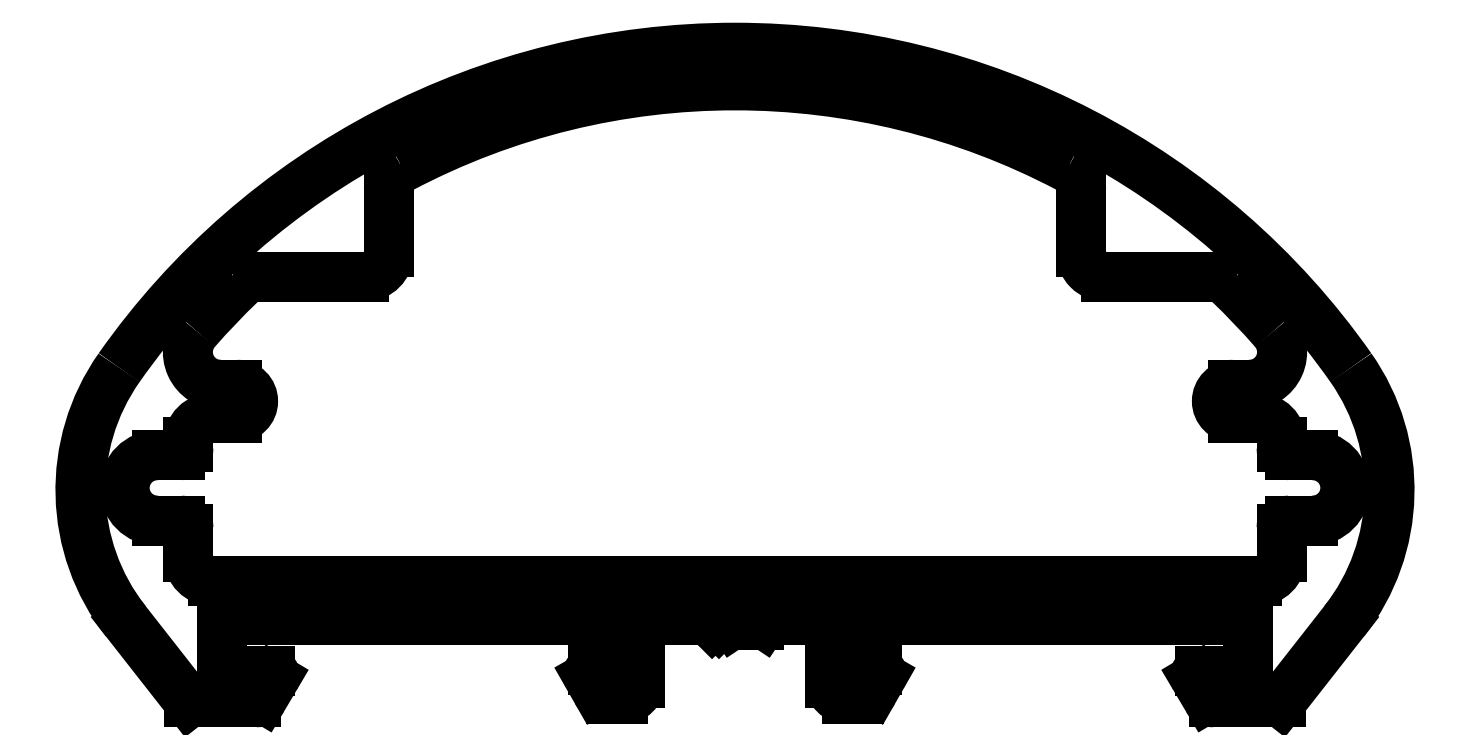
<metadata>
{"format":"dxf","ext":"dxf","renderer":"ezdxf+matplotlib","layout":"modelspace","background":"white","min_lineweight":24,"dpi":150}
</metadata>
<code>
0
SECTION
2
ENTITIES
0
LINE
8
0
10
1067
20
445.2
30
0
11
1091
21
445.2
31
0
0
LINE
8
0
10
1091
20
445.2
30
0
11
1091
21
442.2
31
0
0
LINE
8
0
10
1067
20
442.1
30
0
11
1067
21
445.2
31
0
0
LINE
8
0
10
1091
20
442.2
30
0
11
1090
21
442.2
31
0
0
LINE
8
0
10
1070
20
442.1
30
0
11
1067
21
442.1
31
0
0
ARC
8
0
10
1090
20
441.9
30
0
40
0.3
50
90
51
209.8
0
ARC
8
0
10
1070
20
441.8
30
0
40
0.3
50
329.3
51
90
0
LINE
8
0
10
1090
20
441.7
30
0
11
1090
21
440.9
31
0
0
LINE
8
0
10
1070
20
440.4
30
0
11
1070
21
441.6
31
0
0
ARC
8
0
10
1091
20
441.4
30
0
40
1
50
209.8
51
270
0
ARC
8
0
10
1069
20
440.7
30
0
40
0.5
50
270
51
329.3
0
LINE
8
0
10
1091
20
440.4
30
0
11
1092
21
440.4
31
0
0
LINE
8
0
10
1065
20
440.2
30
0
11
1069
21
440.2
31
0
0
ARC
8
0
10
1092
20
441.4
30
0
40
1
50
270
51
0
0
LINE
8
0
10
1061
20
445.1
30
0
11
1065
21
440.2
31
0
0
LINE
8
0
10
1093
20
441.4
30
0
11
1093
21
445.2
31
0
0
ARC
8
0
10
1072
20
453.1
30
0
40
13
50
144.9
51
218.1
0
LINE
8
0
10
1093
20
445.2
30
0
11
1097
21
445.2
31
0
0
ARC
8
0
10
1099
20
434.2
30
0
40
46
50
35.1
51
144.9
0
LINE
8
0
10
1097
20
445
30
0
11
1097
21
445.2
31
0
0
ARC
8
0
10
1126
20
453.1
30
0
40
13
50
321.9
51
35.1
0
ARC
8
0
10
1097
20
445.2
30
0
40
0.3
50
225
51
315
0
LINE
8
0
10
1132
20
440.2
30
0
11
1136
21
445.1
31
0
0
LINE
8
0
10
1098
20
445.2
30
0
11
1098
21
445
31
0
0
LINE
8
0
10
1128
20
440.2
30
0
11
1132
21
440.2
31
0
0
LINE
8
0
10
1098
20
445.2
30
0
11
1098
21
445.2
31
0
0
ARC
8
0
10
1128
20
440.7
30
0
40
0.5
50
210.7
51
270
0
LINE
8
0
10
1099
20
445
30
0
11
1098
21
445.2
31
0
0
LINE
8
0
10
1127
20
441.6
30
0
11
1127
21
440.4
31
0
0
ARC
8
0
10
1099
20
445.2
30
0
40
0.3
50
213.7
51
270
0
ARC
8
0
10
1127
20
441.8
30
0
40
0.3
50
90
51
210.7
0
LINE
8
0
10
1100
20
444.9
30
0
11
1099
21
444.9
31
0
0
LINE
8
0
10
1130
20
442.1
30
0
11
1127
21
442.1
31
0
0
ARC
8
0
10
1100
20
445.2
30
0
40
0.3
50
270
51
326.3
0
LINE
8
0
10
1130
20
445.2
30
0
11
1130
21
442.1
31
0
0
LINE
8
0
10
1100
20
445.2
30
0
11
1100
21
445
31
0
0
LINE
8
0
10
1106
20
445.2
30
0
11
1130
21
445.2
31
0
0
LINE
8
0
10
1104
20
445.2
30
0
11
1100
21
445.2
31
0
0
LINE
8
0
10
1106
20
445.2
30
0
11
1106
21
442.2
31
0
0
LINE
8
0
10
1104
20
441.4
30
0
11
1104
21
445.2
31
0
0
LINE
8
0
10
1106
20
442.2
30
0
11
1107
21
442.2
31
0
0
ARC
8
0
10
1105
20
441.4
30
0
40
1
50
180
51
270
0
ARC
8
0
10
1107
20
441.9
30
0
40
0.3
50
330.2
51
90
0
LINE
8
0
10
1106
20
440.4
30
0
11
1105
21
440.4
31
0
0
LINE
8
0
10
1108
20
441.7
30
0
11
1107
21
440.9
31
0
0
ARC
8
0
10
1106
20
441.4
30
0
40
1
50
270
51
330.2
0
ARC
8
0
10
1099
20
434.2
30
0
40
43.7
50
62.25
51
117.8
0
ARC
8
0
10
1118
20
471.5
30
0
40
1.5
50
360
51
62.25
0
ARC
8
0
10
1079
20
471.5
30
0
40
1.5
50
117.8
51
180
0
LINE
8
0
10
1120
20
471.5
30
0
11
1120
21
467.7
31
0
0
LINE
8
0
10
1077
20
467.7
30
0
11
1077
21
471.5
31
0
0
ARC
8
0
10
1121
20
467.7
30
0
40
1.5
50
180
51
270
0
ARC
8
0
10
1076
20
467.7
30
0
40
1.5
50
270
51
0
0
LINE
8
0
10
1121
20
466.2
30
0
11
1128
21
466.2
31
0
0
LINE
8
0
10
1069
20
466.2
30
0
11
1076
21
466.2
31
0
0
ARC
8
0
10
1128
20
464.7
30
0
40
1.5
50
46.28
51
90
0
ARC
8
0
10
1069
20
464.7
30
0
40
1.5
50
90
51
133.7
0
ARC
8
0
10
1099
20
434.2
30
0
40
43.7
50
41.08
51
46.28
0
ARC
8
0
10
1099
20
434.2
30
0
40
43.7
50
133.7
51
138.9
0
ARC
8
0
10
1130
20
461.6
30
0
40
2
50
270
51
41.08
0
ARC
8
0
10
1067
20
461.6
30
0
40
2
50
138.9
51
270
0
LINE
8
0
10
1130
20
459.6
30
0
11
1129
21
459.6
31
0
0
LINE
8
0
10
1068
20
459.6
30
0
11
1067
21
459.6
31
0
0
ARC
8
0
10
1129
20
458.6
30
0
40
1
50
90
51
270
0
ARC
8
0
10
1068
20
458.6
30
0
40
1
50
270
51
90
0
LINE
8
0
10
1129
20
457.6
30
0
11
1131
21
457.6
31
0
0
LINE
8
0
10
1067
20
457.6
30
0
11
1068
21
457.6
31
0
0
ARC
8
0
10
1131
20
456.1
30
0
40
1.5
50
0
51
90
0
ARC
8
0
10
1067
20
456.1
30
0
40
1.5
50
90
51
180
0
LINE
8
0
10
1132
20
456.1
30
0
11
1132
21
455.8
31
0
0
LINE
8
0
10
1065
20
455.8
30
0
11
1065
21
456.1
31
0
0
ARC
8
0
10
1133
20
455.8
30
0
40
0.5
50
180
51
270
0
ARC
8
0
10
1065
20
455.8
30
0
40
0.5
50
270
51
0
0
LINE
8
0
10
1133
20
455.3
30
0
11
1134
21
455.3
31
0
0
LINE
8
0
10
1063
20
455.3
30
0
11
1065
21
455.3
31
0
0
ARC
8
0
10
1134
20
453.3
30
0
40
2
50
270
51
90
0
ARC
8
0
10
1063
20
453.3
30
0
40
2
50
90
51
270
0
LINE
8
0
10
1134
20
451.3
30
0
11
1133
21
451.3
31
0
0
LINE
8
0
10
1065
20
451.3
30
0
11
1063
21
451.3
31
0
0
ARC
8
0
10
1133
20
450.8
30
0
40
0.5
50
90
51
180
0
ARC
8
0
10
1065
20
450.8
30
0
40
0.5
50
2.606e-11
51
90
0
LINE
8
0
10
1132
20
450.8
30
0
11
1132
21
449.1
31
0
0
LINE
8
0
10
1065
20
449.1
30
0
11
1065
21
450.8
31
0
0
ARC
8
0
10
1131
20
449.1
30
0
40
1.5
50
270
51
360
0
ARC
8
0
10
1067
20
449.1
30
0
40
1.5
50
180
51
270
0
LINE
8
0
10
1131
20
447.6
30
0
11
1067
21
447.6
31
0
0
ENDSEC
0
EOF

</code>
